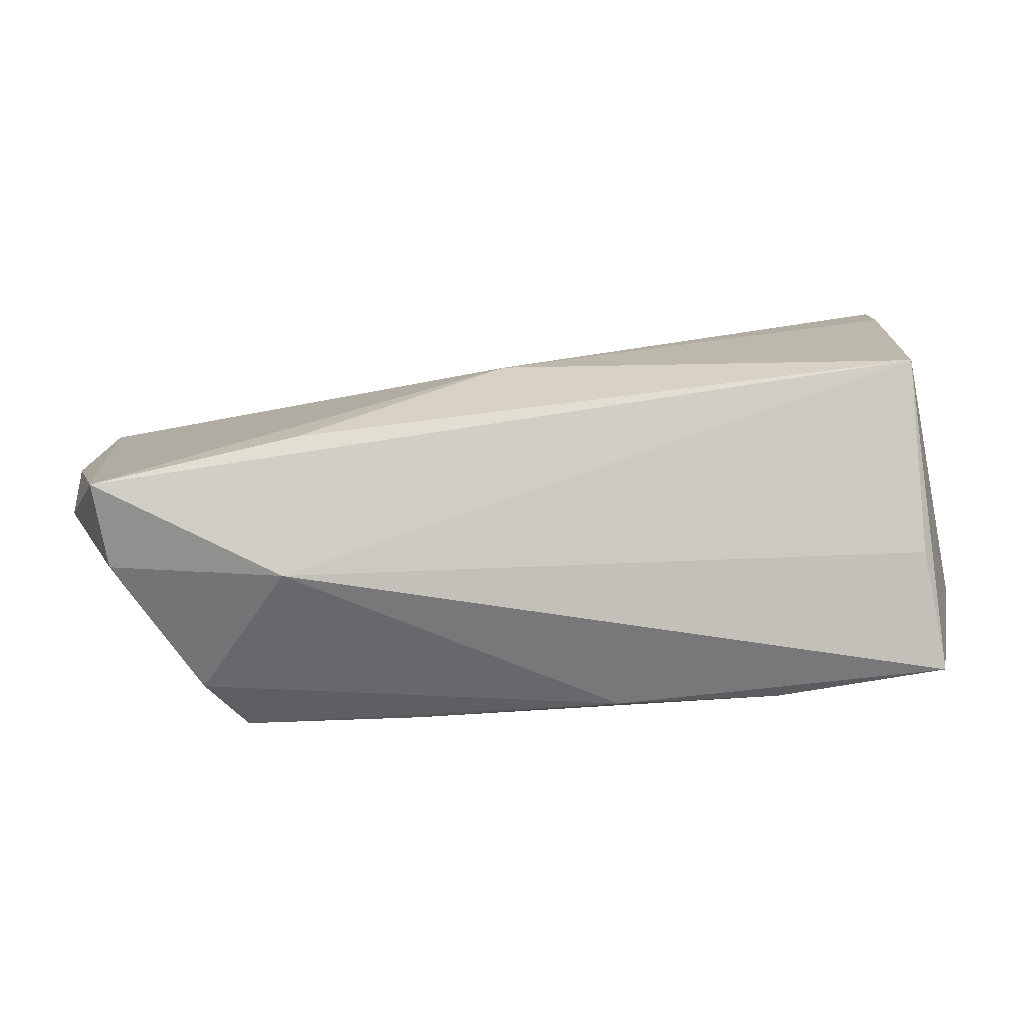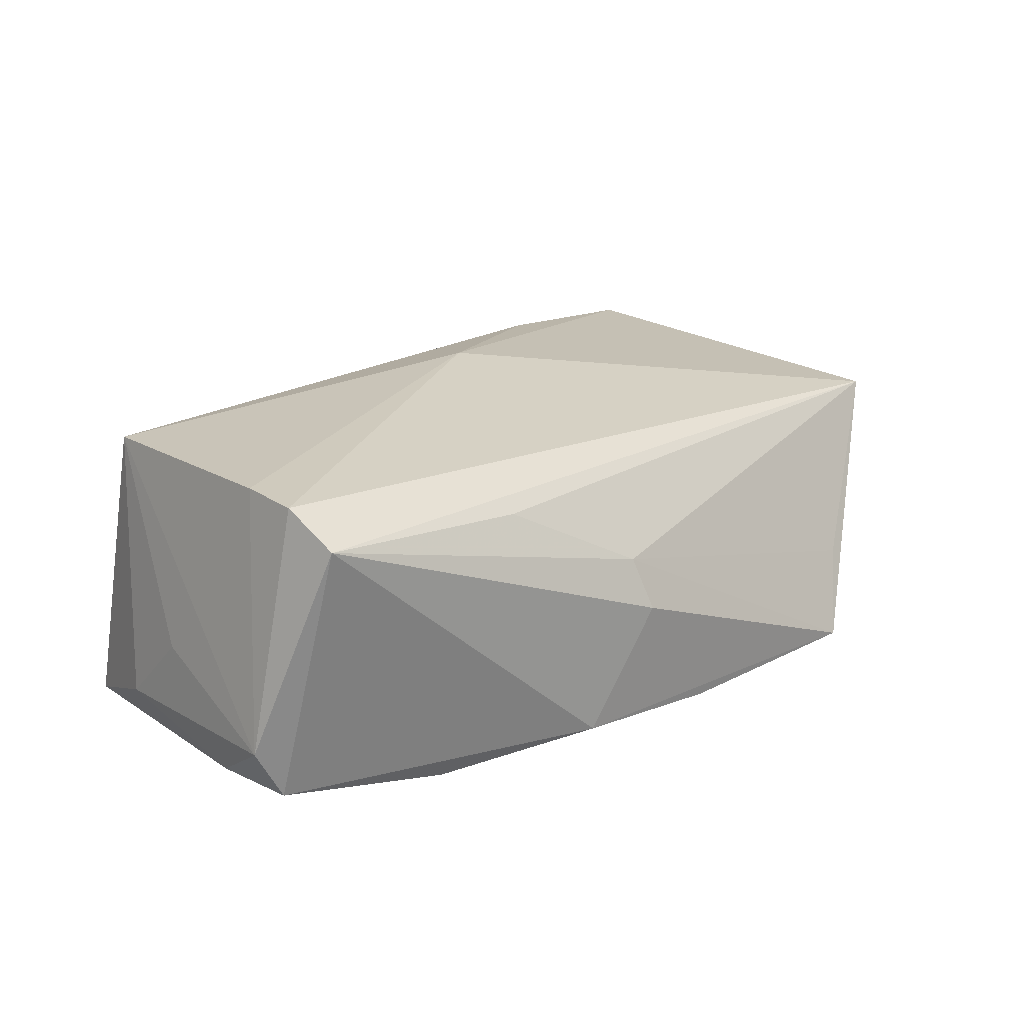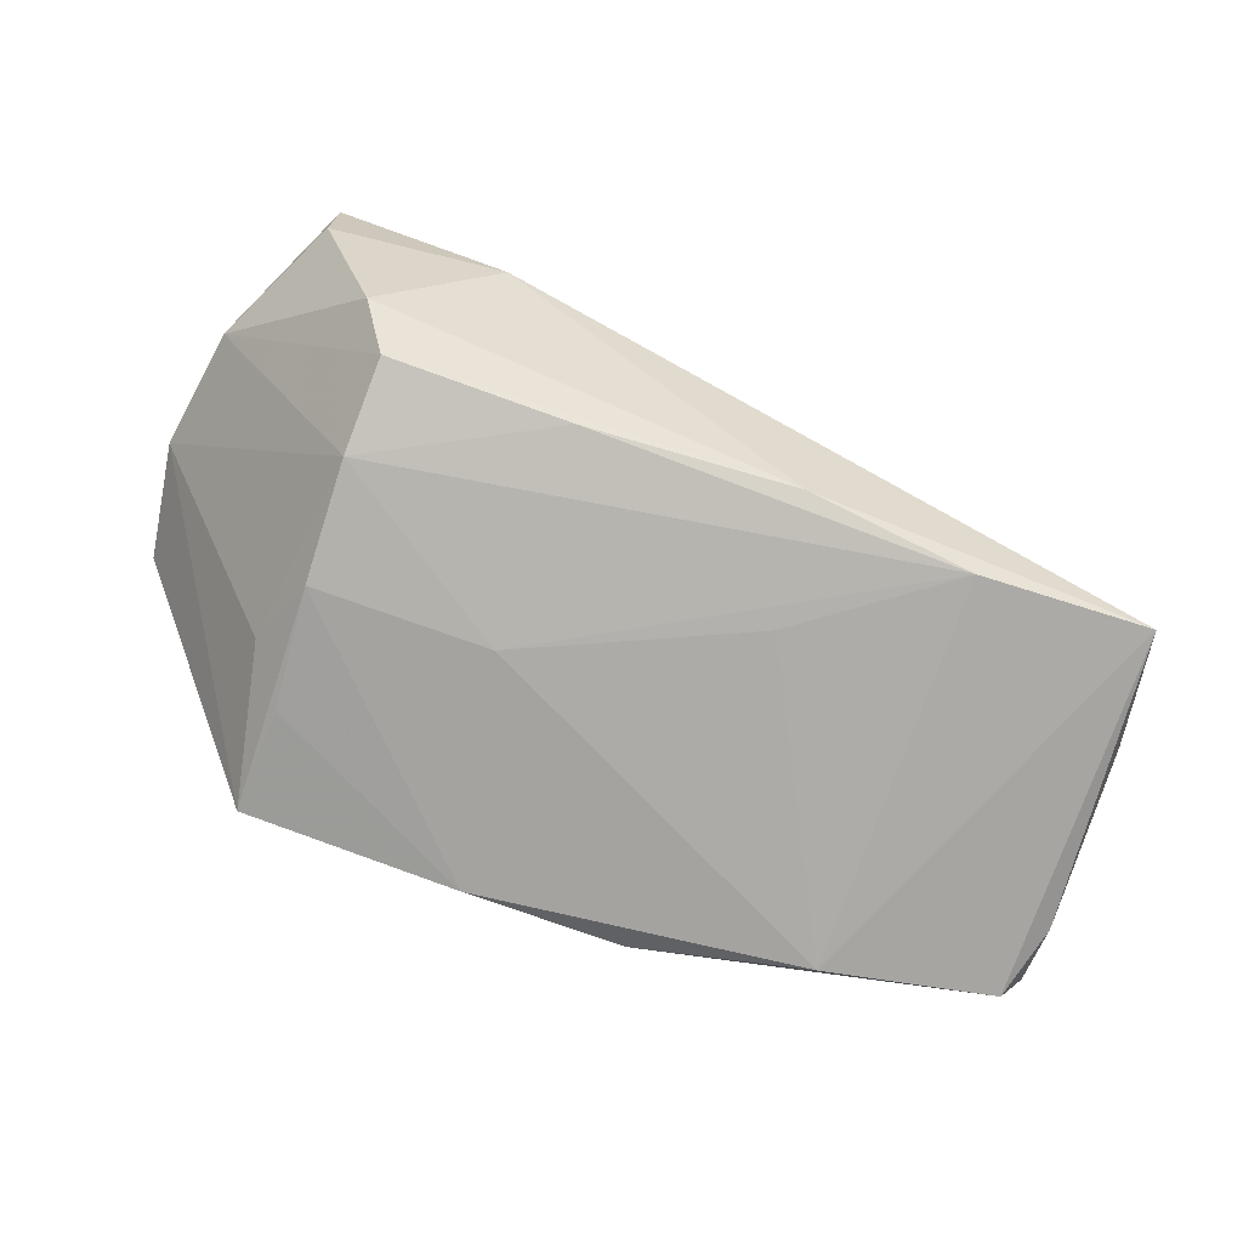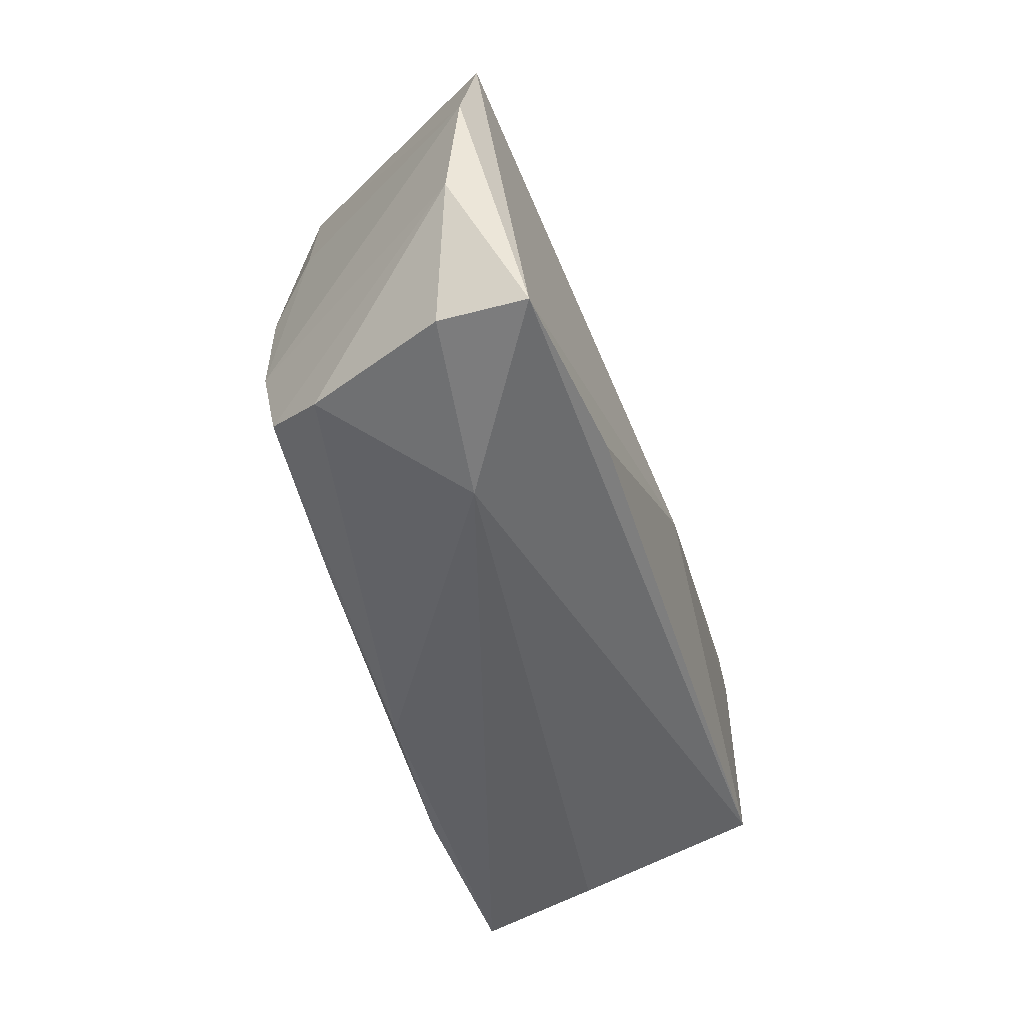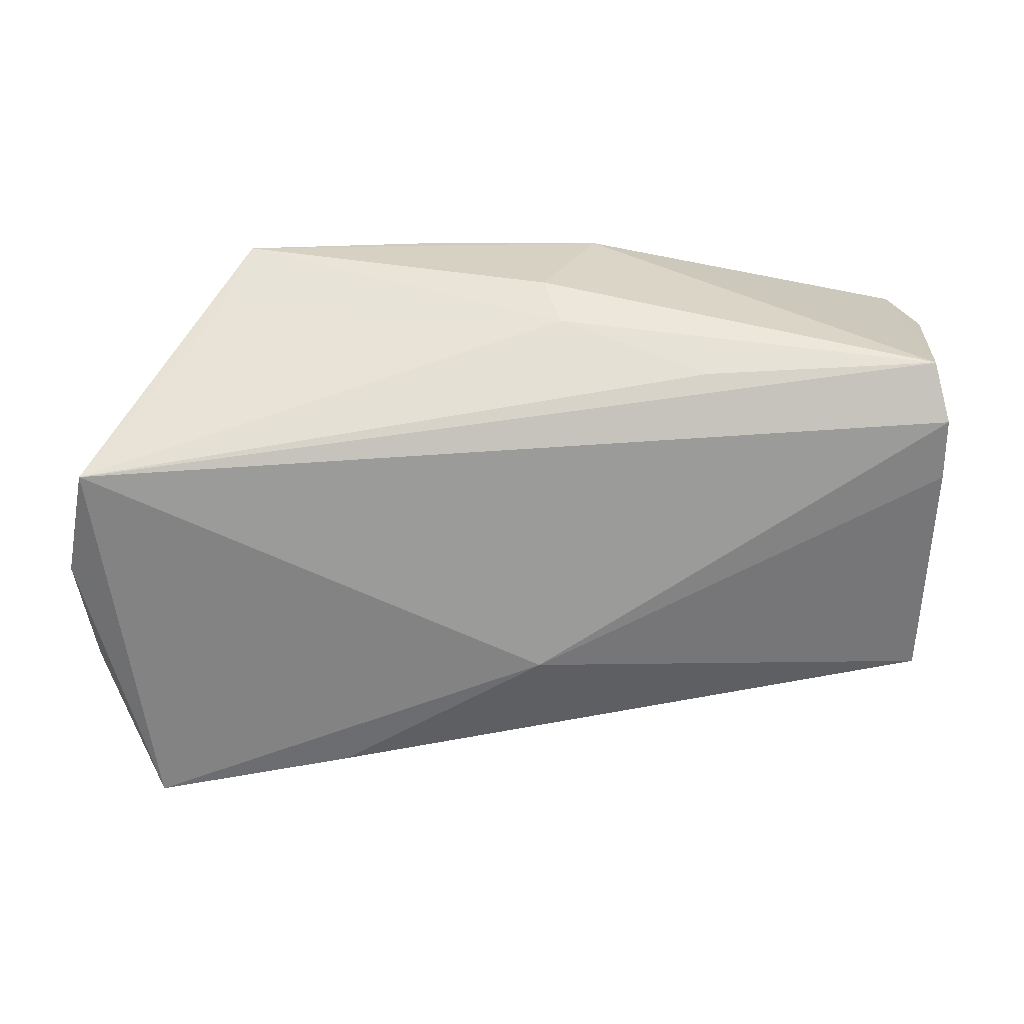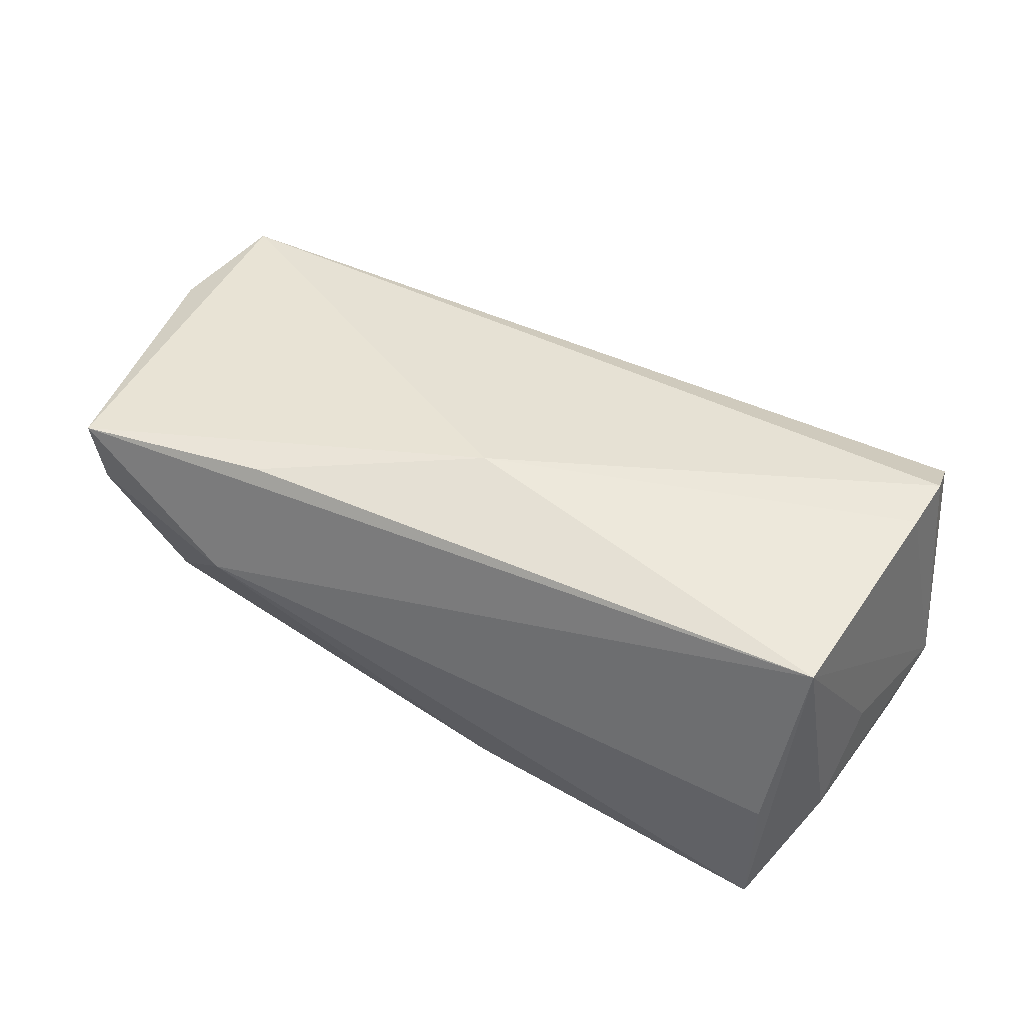
<metadata>
{"format":"obj","ext":"obj","renderer":"f3d","projection":"perspective","resolution":1024,"background":"white","views":[{"elev":-74.6,"azim":7.1,"up":"+Y"},{"elev":17.8,"azim":138.3,"up":"+Z"},{"elev":-76.5,"azim":-22.1,"up":"+Z"},{"elev":-52.8,"azim":-71.9,"up":"+Y"},{"elev":33.5,"azim":-5.0,"up":"+Y"},{"elev":50.3,"azim":31.7,"up":"+Z"}]}
</metadata>
<code>
v 0.05438 0.01105 -0.01726
v 0.05554 0.01944 -0.01217
v -0.04267 0.0283 -0.006068
v 0.02043 -0.02787 -0.005123
v 0.049 -0.02342 -0.00401
v 0.0096 0.03095 -0.01854
v -0.0377 0.0331 -0.01661
v 0.0503 -0.01604 0.01954
v 0.01045 -0.01061 -0.02093
v 0.02048 0.0272 0.01291
v -0.05344 -0.02997 0.00871
v -0.0629 0.002675 0.01407
v -0.01841 -0.02327 -0.01845
v -0.03765 0.01965 -0.01847
v -0.0395 0.004443 -0.0199
v -0.04066 -0.01053 -0.01932
v -0.04928 -0.02811 -0.0004236
v 0.0009122 0.0331 -0.002972
v -0.03166 -0.03342 0.005927
v -0.04282 0.01371 -0.01463
v 0.04963 0.02844 0.01472
v -0.06003 0.01738 0.01507
v 0.002518 0.03082 0.003661
v -0.04502 -0.02638 -0.009608
v -0.01746 0.003208 -0.02093
v 0.04998 -0.02625 -0.01917
v -0.06101 -0.01292 0.01199
v -0.0106 0.03163 -0.0191
v 0.05361 -0.01128 -0.01388
v -0.05367 -0.03113 0.01979
v 0.05219 0.0204 -0.0183
v -0.001969 -0.009902 0.02383
v -0.04093 -0.02213 -0.01693
v 0.05097 0.02199 0.01891
v -0.0282 -0.02609 0.02154
v 0.05098 0.01399 0.01948
v 0.03051 0.02452 -0.02093
v 0.05382 -0.00114 -0.004662
v 0.00769 -0.02604 -0.01871
v 0.02844 -0.0247 -0.0207
f 19 8 30
f 7 18 6
f 27 30 12
f 19 30 11
f 30 27 11
f 37 26 40
f 31 37 6
f 26 37 31
f 8 26 29
f 5 8 19
f 5 26 8
f 27 33 24
f 19 11 24
f 12 7 20
f 35 30 8
f 8 32 35
f 35 32 30
f 7 6 28
f 6 37 28
f 2 8 38
f 38 29 2
f 8 29 38
f 26 31 1
f 1 29 26
f 1 31 2
f 2 29 1
f 19 26 4
f 4 5 19
f 26 5 4
f 17 11 27
f 27 24 17
f 17 24 11
f 40 26 39
f 39 24 33
f 19 24 39
f 39 26 19
f 22 3 7
f 22 7 12
f 32 34 22
f 12 30 22
f 30 32 22
f 36 32 8
f 36 34 32
f 36 8 2
f 2 34 36
f 40 39 13
f 13 39 33
f 25 28 37
f 21 22 34
f 21 6 18
f 21 34 2
f 21 31 6
f 2 31 21
f 9 37 40
f 40 25 9
f 9 25 37
f 40 13 16
f 16 25 40
f 16 13 33
f 16 33 27
f 12 20 16
f 16 27 12
f 7 28 14
f 23 21 18
f 3 22 23
f 23 18 7
f 7 3 23
f 15 16 20
f 15 20 7
f 7 14 15
f 25 16 15
f 28 25 15
f 15 14 28
f 22 21 10
f 10 23 22
f 21 23 10

</code>
